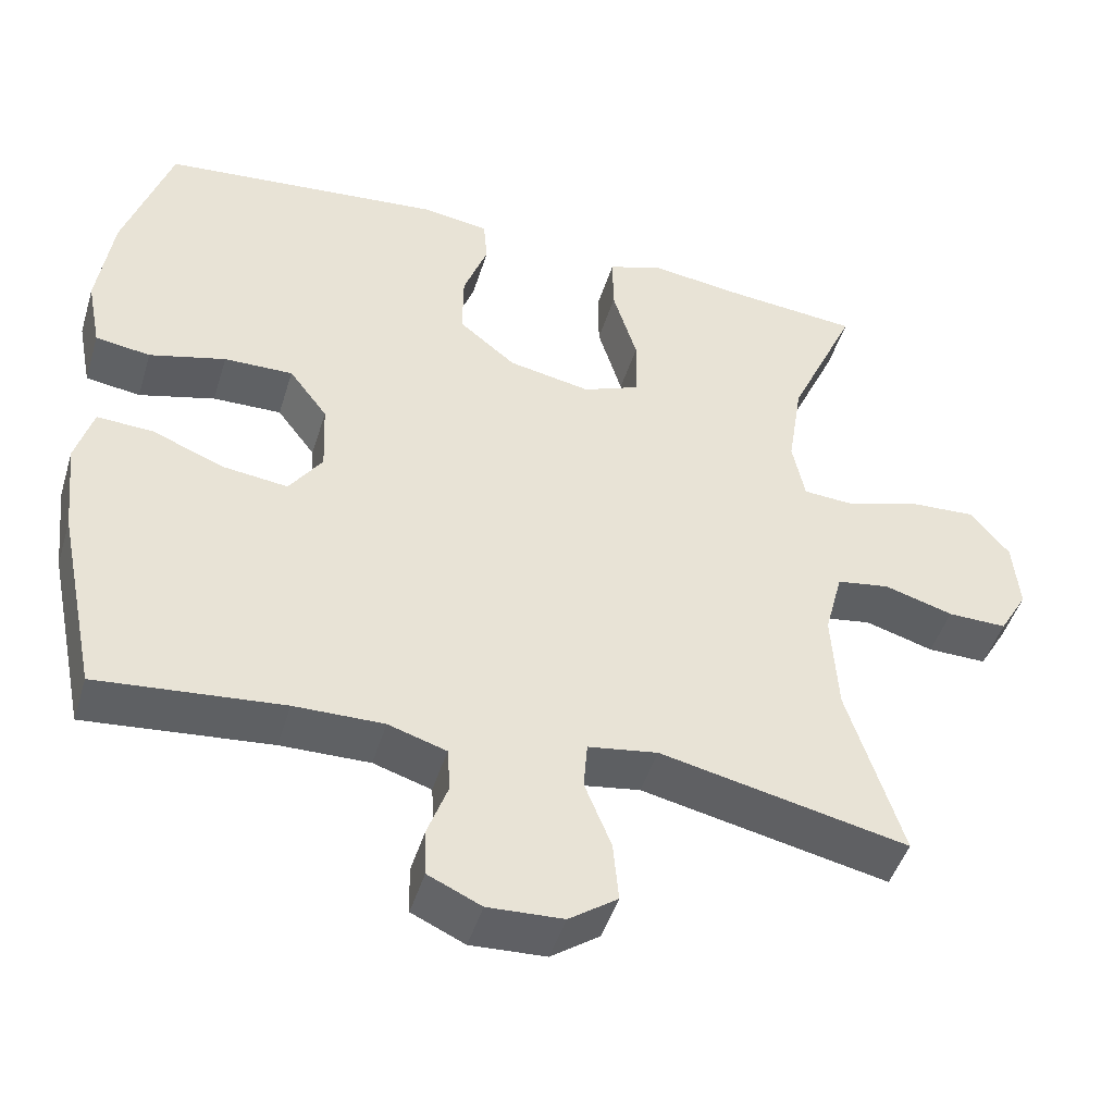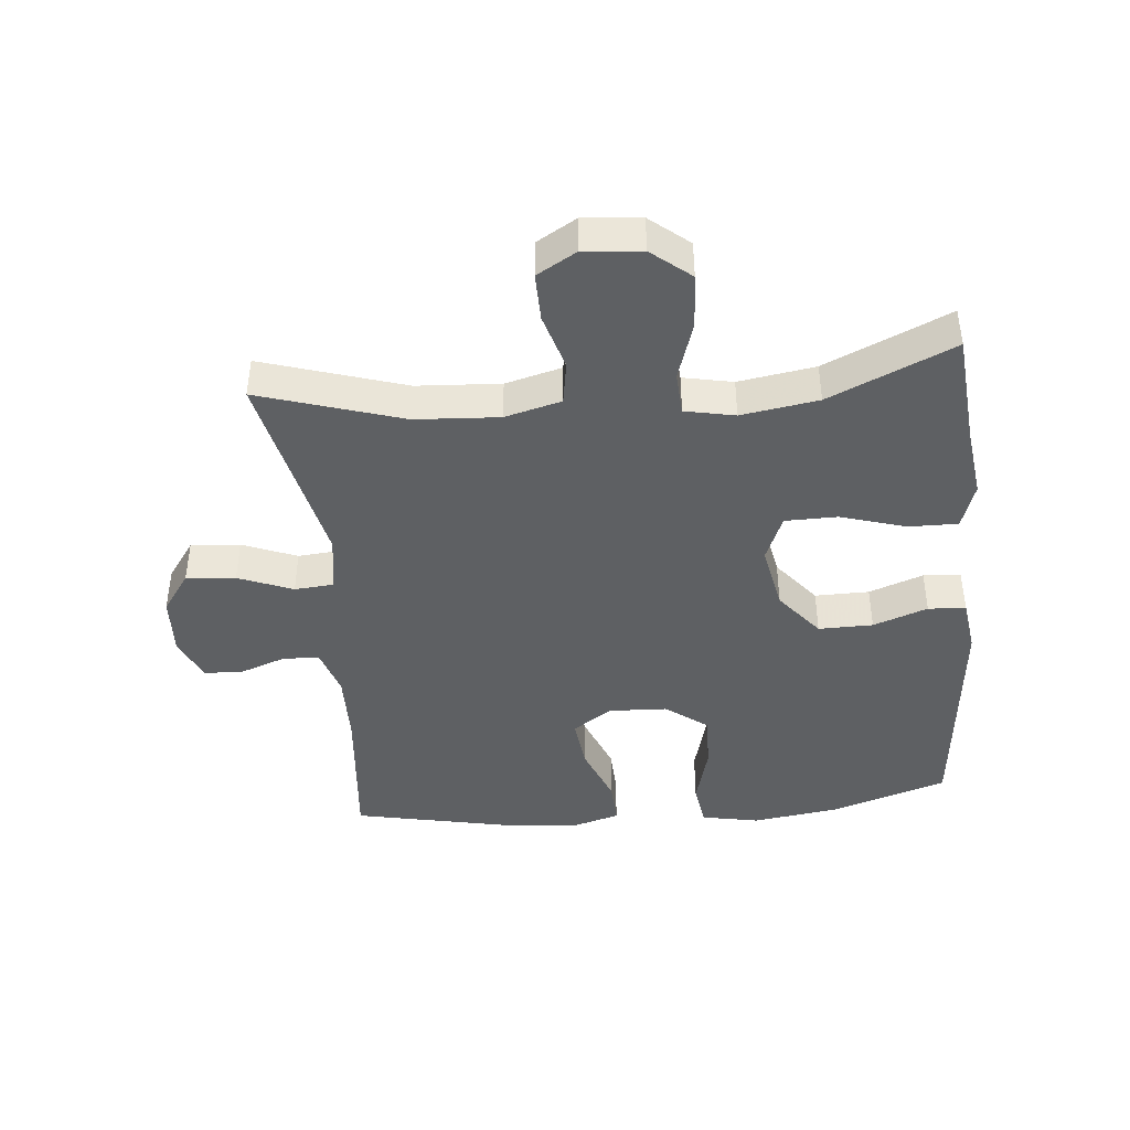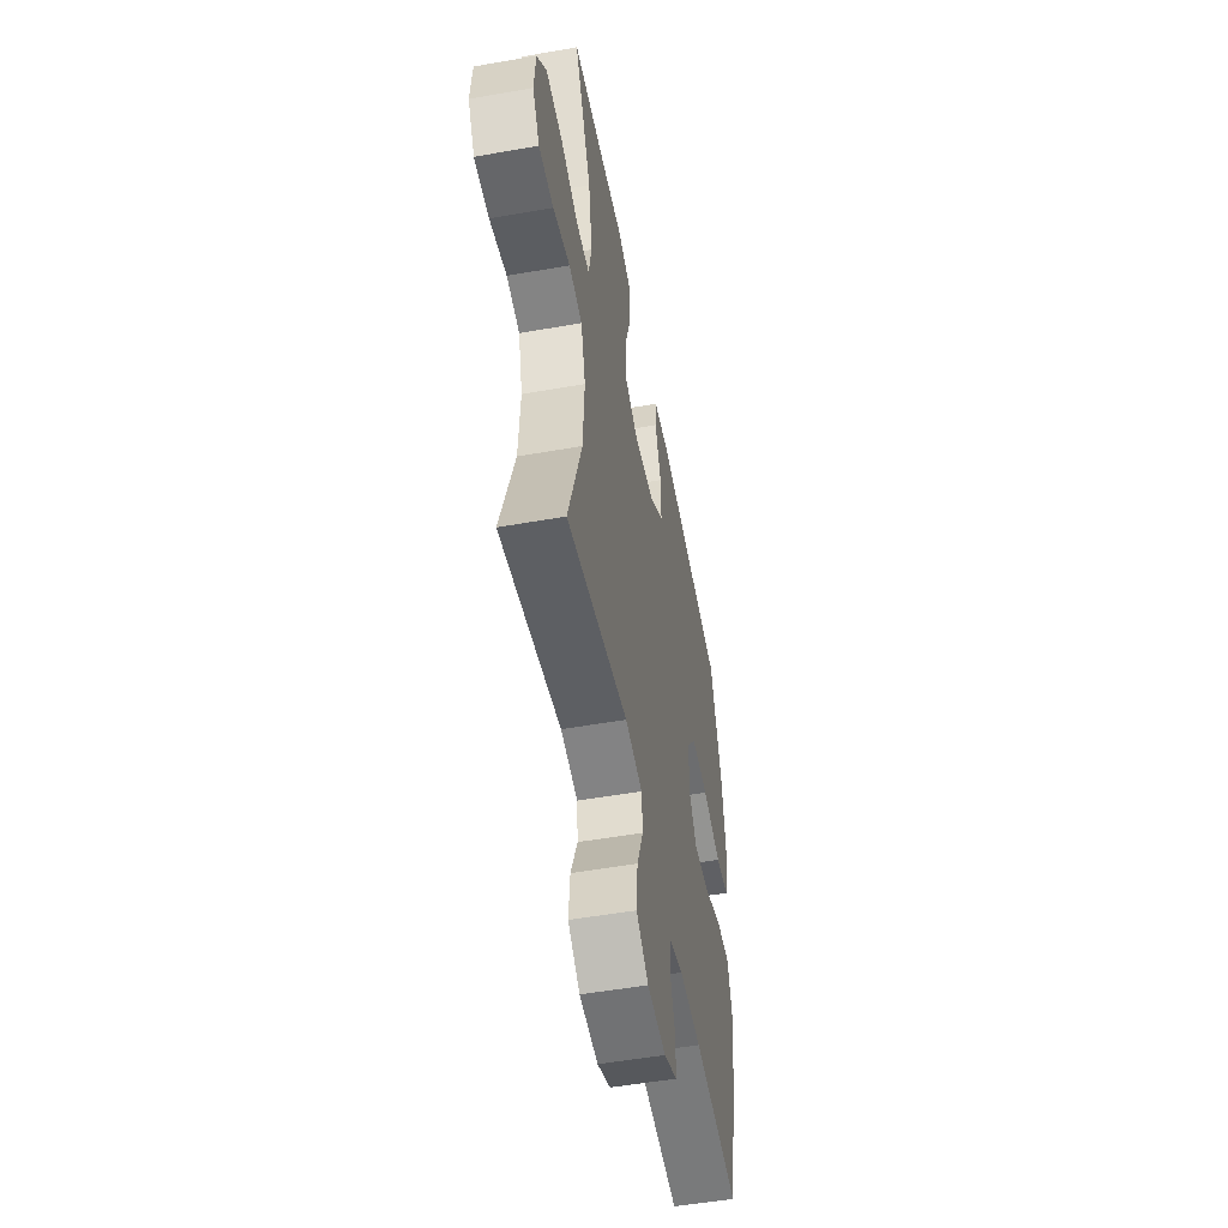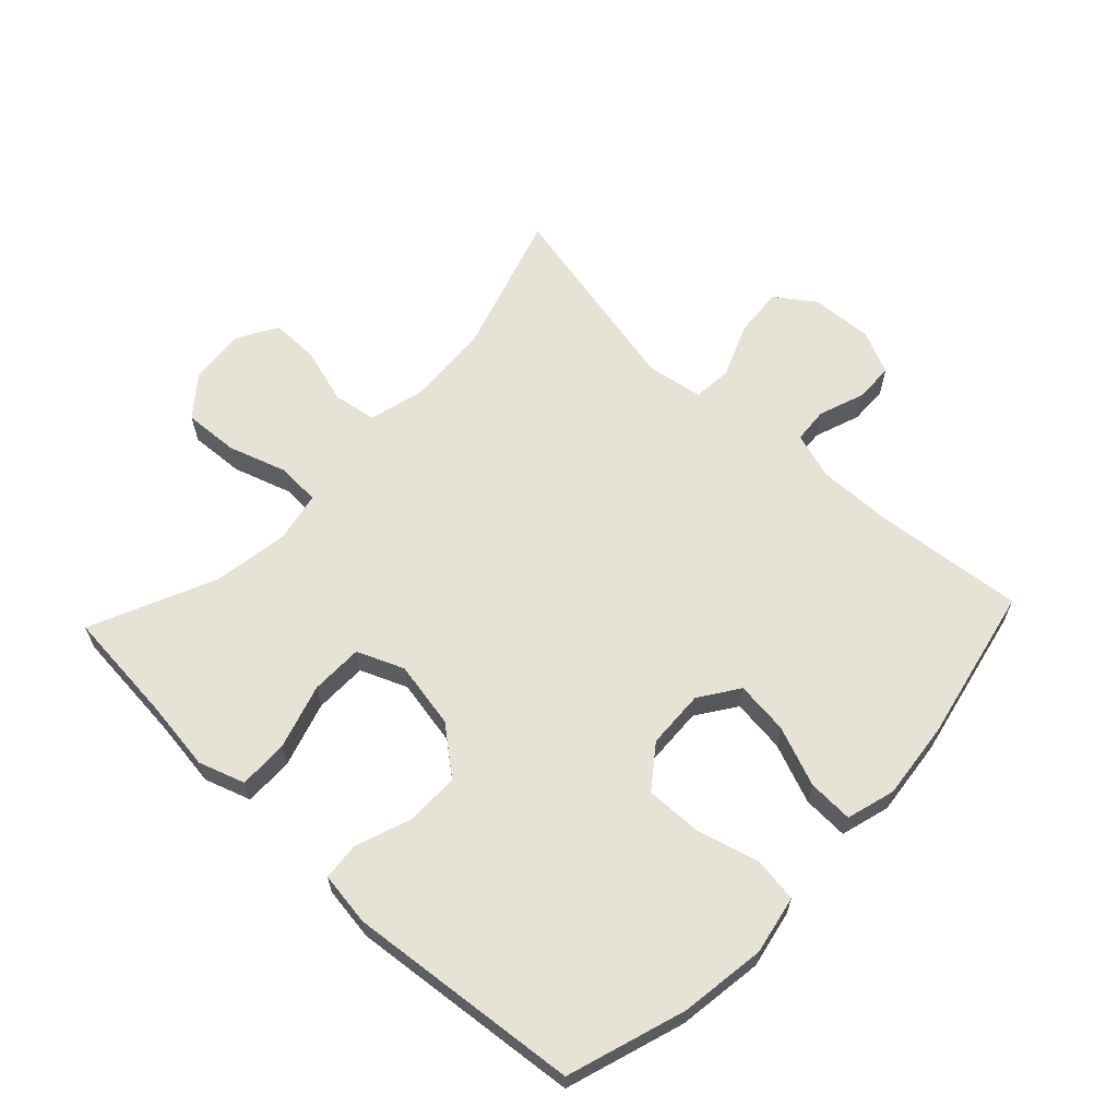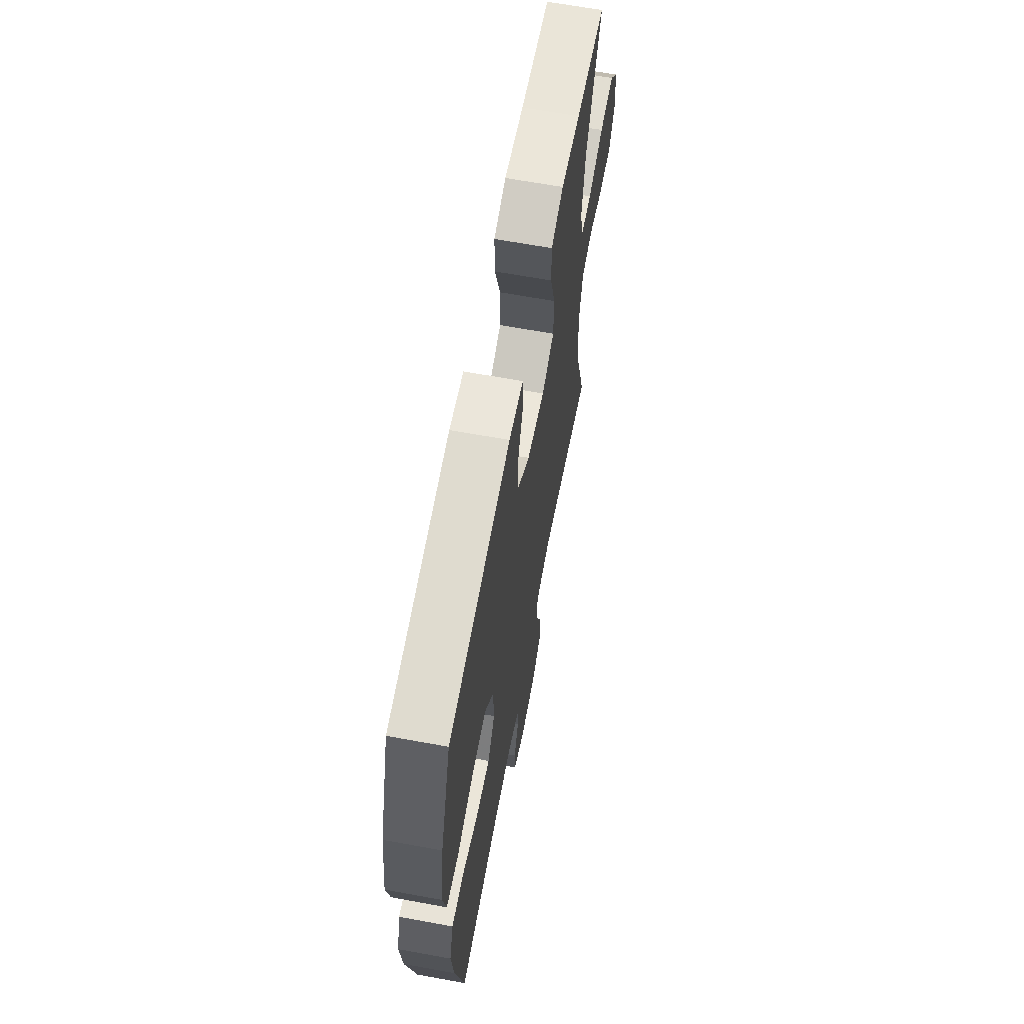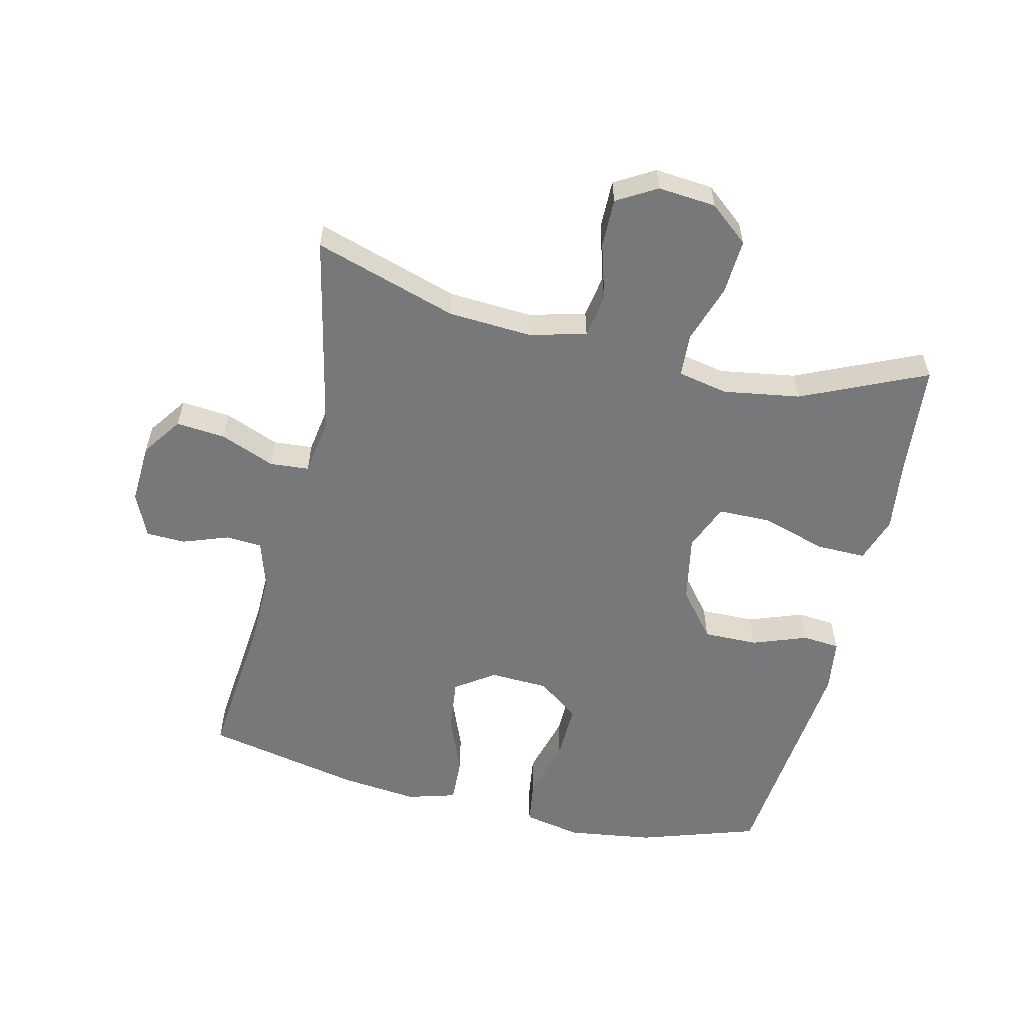
<metadata>
{"format":"obj","ext":"obj","renderer":"f3d","projection":"perspective","resolution":1024,"background":"white","views":[{"elev":-46.6,"azim":163.2,"up":"+Z"},{"elev":-42.6,"azim":-84.6,"up":"+Y"},{"elev":-52.6,"azim":-79.3,"up":"+Z"},{"elev":63.2,"azim":43.2,"up":"+Y"},{"elev":64.6,"azim":100.5,"up":"+Z"},{"elev":-57.3,"azim":-103.3,"up":"+Y"}]}
</metadata>
<code>
v -0.5 0.07 0.5
v -0.326 0.07 0.516
v -0.212 0.07 0.531
v -0.14 0.07 0.507
v -0.141 0.07 0.43
v -0.172 0.07 0.328
v -0.171 0.07 0.246
v -0.098 0.07 0.216
v 0.007 0.07 0.236
v 0.08 0.07 0.295
v 0.079 0.07 0.38
v 0.048 0.07 0.465
v 0.053 0.07 0.524
v 0.137 0.07 0.536
v 0.5 0.07 0.5
v 0.56 0.07 0.316
v 0.579 0.07 0.182
v 0.561 0.07 0.091
v 0.491 0.07 0.081
v 0.394 0.07 0.107
v 0.306 0.07 0.109
v 0.257 0.07 0.044
v 0.253 0.07 -0.048
v 0.295 0.07 -0.109
v 0.378 0.07 -0.099
v 0.471 0.07 -0.062
v 0.542 0.07 -0.059
v 0.564 0.07 -0.135
v 0.551 0.07 -0.256
v 0.5 0.07 -0.5
v 0.264 0.07 -0.477
v 0.15 0.07 -0.475
v 0.076 0.07 -0.498
v 0.072 0.07 -0.554
v 0.098 0.07 -0.626
v 0.096 0.07 -0.687
v 0.028 0.07 -0.718
v -0.068 0.07 -0.713
v -0.13 0.07 -0.669
v -0.123 0.07 -0.592
v -0.089 0.07 -0.507
v -0.094 0.07 -0.446
v -0.183 0.07 -0.432
v -0.5 0.07 -0.5
v -0.43 0.07 -0.277
v -0.422 0.07 -0.146
v -0.445 0.07 -0.058
v -0.513 0.07 -0.047
v -0.601 0.07 -0.073
v -0.677 0.07 -0.074
v -0.713 0.07 -0.012
v -0.705 0.07 0.078
v -0.655 0.07 0.139
v -0.569 0.07 0.134
v -0.477 0.07 0.104
v -0.41 0.07 0.108
v -0.394 0.07 0.186
v -0.413 0.07 0.306
v -0.5 0 0.5
v -0.326 0 0.516
v -0.212 0 0.531
v -0.14 0 0.507
v -0.141 0 0.43
v -0.172 0 0.328
v -0.171 0 0.246
v -0.098 0 0.216
v 0.007 0 0.236
v 0.08 0 0.295
v 0.079 0 0.38
v 0.048 0 0.465
v 0.053 0 0.524
v 0.137 0 0.536
v 0.5 0 0.5
v 0.56 0 0.316
v 0.579 0 0.182
v 0.561 0 0.091
v 0.491 0 0.081
v 0.394 0 0.107
v 0.306 0 0.109
v 0.257 0 0.044
v 0.253 0 -0.048
v 0.295 0 -0.109
v 0.378 0 -0.099
v 0.471 0 -0.062
v 0.542 0 -0.059
v 0.564 0 -0.135
v 0.551 0 -0.256
v 0.5 0 -0.5
v 0.264 0 -0.477
v 0.15 0 -0.475
v 0.076 0 -0.498
v 0.072 0 -0.554
v 0.098 0 -0.626
v 0.096 0 -0.687
v 0.028 0 -0.718
v -0.068 0 -0.713
v -0.13 0 -0.669
v -0.123 0 -0.592
v -0.089 0 -0.507
v -0.094 0 -0.446
v -0.183 0 -0.432
v -0.5 0 -0.5
v -0.43 0 -0.277
v -0.422 0 -0.146
v -0.445 0 -0.058
v -0.513 0 -0.047
v -0.601 0 -0.073
v -0.677 0 -0.074
v -0.713 0 -0.012
v -0.705 0 0.078
v -0.655 0 0.139
v -0.569 0 0.134
v -0.477 0 0.104
v -0.41 0 0.108
v -0.394 0 0.186
v -0.413 0 0.306
f 53 54 55
f 52 53 55
f 51 52 55
f 50 51 55
f 49 50 55
f 48 49 55
f 47 48 55 56
f 46 47 56
f 43 44 45
f 42 43 45 46
f 39 40 41
f 38 39 41
f 37 38 41
f 36 37 41
f 35 36 41
f 34 35 41
f 33 34 41 42
f 46 56 57
f 42 46 57
f 33 42 57
f 32 33 57
f 29 30 31
f 28 29 31
f 27 28 31
f 26 27 31
f 25 26 31
f 18 19 20
f 17 18 20
f 16 17 20
f 15 16 20
f 14 15 20
f 13 14 20
f 12 13 20
f 11 12 20
f 10 11 20 21
f 9 10 21 22
f 4 5 6
f 3 4 6
f 2 3 6
f 2 6 7
f 1 2 7
f 58 1 7
f 57 58 7 8
f 32 57 8
f 24 25 31 32
f 32 8 9
f 24 32 9
f 23 24 9
f 9 22 23
f 113 112 111
f 113 111 110
f 113 110 109
f 113 109 108
f 113 108 107
f 113 107 106
f 114 113 106 105
f 114 105 104
f 103 102 101
f 104 103 101 100
f 99 98 97
f 99 97 96
f 99 96 95
f 99 95 94
f 99 94 93
f 99 93 92
f 100 99 92 91
f 115 114 104
f 115 104 100
f 115 100 91
f 115 91 90
f 89 88 87
f 89 87 86
f 89 86 85
f 89 85 84
f 89 84 83
f 78 77 76
f 78 76 75
f 78 75 74
f 78 74 73
f 78 73 72
f 78 72 71
f 78 71 70
f 78 70 69
f 79 78 69 68
f 80 79 68 67
f 64 63 62
f 64 62 61
f 64 61 60
f 65 64 60
f 65 60 59
f 65 59 116
f 66 65 116 115
f 66 115 90
f 90 89 83 82
f 67 66 90
f 67 90 82
f 67 82 81
f 81 80 67
f 1 59 60 2
f 2 60 61 3
f 3 61 62 4
f 4 62 63 5
f 5 63 64 6
f 6 64 65 7
f 7 65 66 8
f 8 66 67 9
f 9 67 68 10
f 10 68 69 11
f 11 69 70 12
f 12 70 71 13
f 13 71 72 14
f 14 72 73 15
f 15 73 74 16
f 16 74 75 17
f 17 75 76 18
f 18 76 77 19
f 19 77 78 20
f 20 78 79 21
f 21 79 80 22
f 22 80 81 23
f 23 81 82 24
f 24 82 83 25
f 25 83 84 26
f 26 84 85 27
f 27 85 86 28
f 28 86 87 29
f 29 87 88 30
f 30 88 89 31
f 31 89 90 32
f 32 90 91 33
f 33 91 92 34
f 34 92 93 35
f 35 93 94 36
f 36 94 95 37
f 37 95 96 38
f 38 96 97 39
f 39 97 98 40
f 40 98 99 41
f 41 99 100 42
f 42 100 101 43
f 43 101 102 44
f 44 102 103 45
f 45 103 104 46
f 46 104 105 47
f 47 105 106 48
f 48 106 107 49
f 49 107 108 50
f 50 108 109 51
f 51 109 110 52
f 52 110 111 53
f 53 111 112 54
f 54 112 113 55
f 55 113 114 56
f 56 114 115 57
f 57 115 116 58
f 58 116 59 1

</code>
